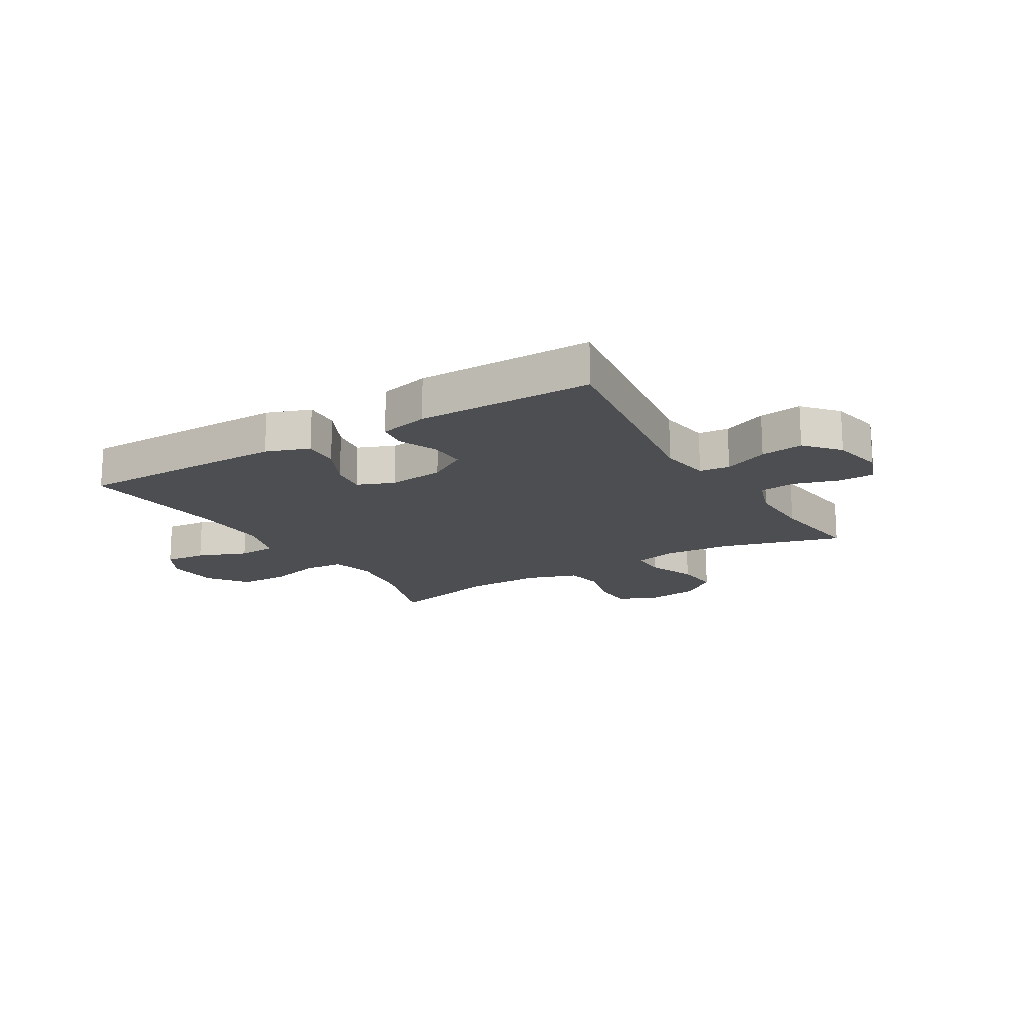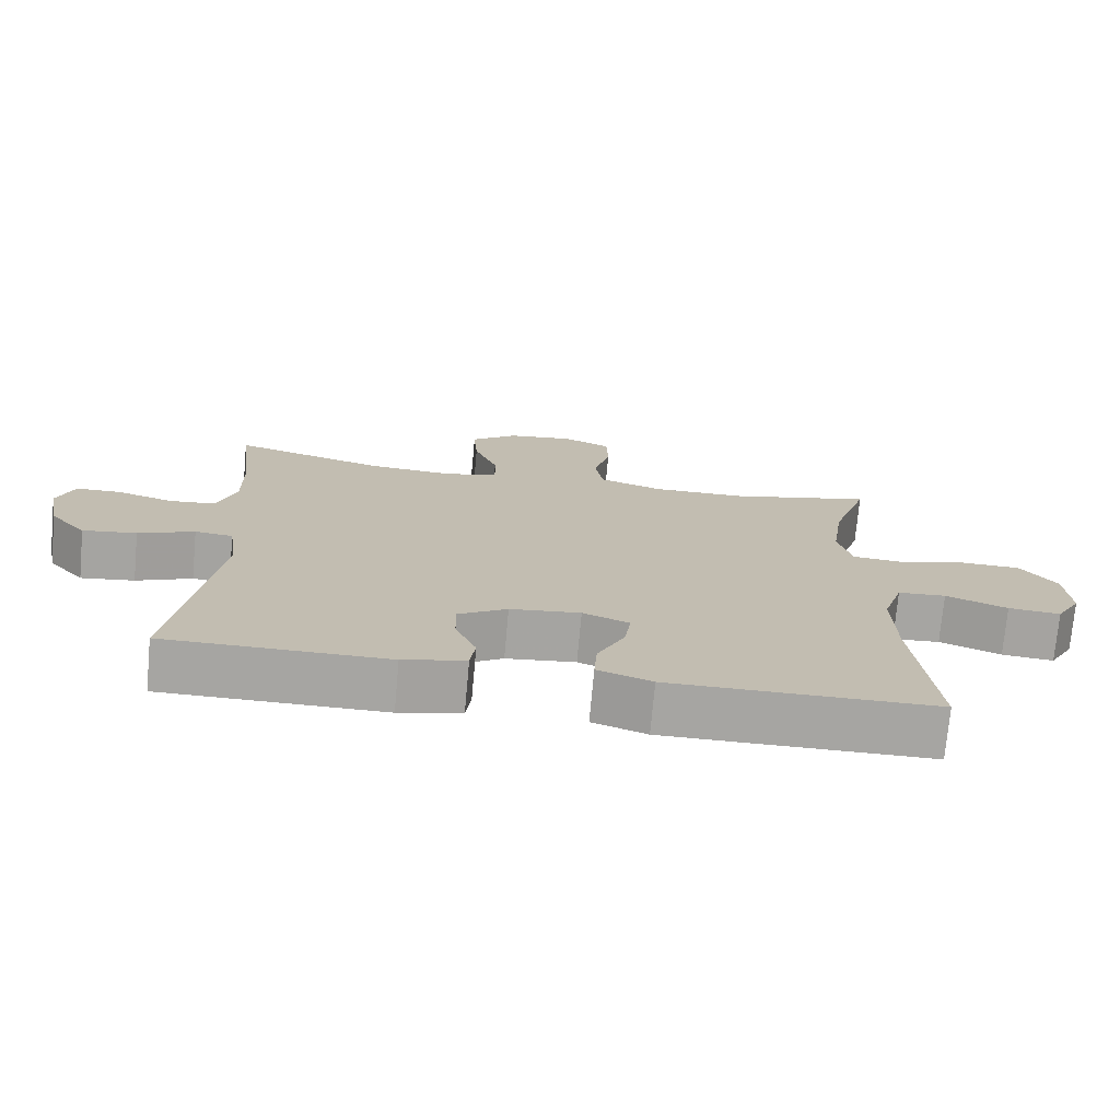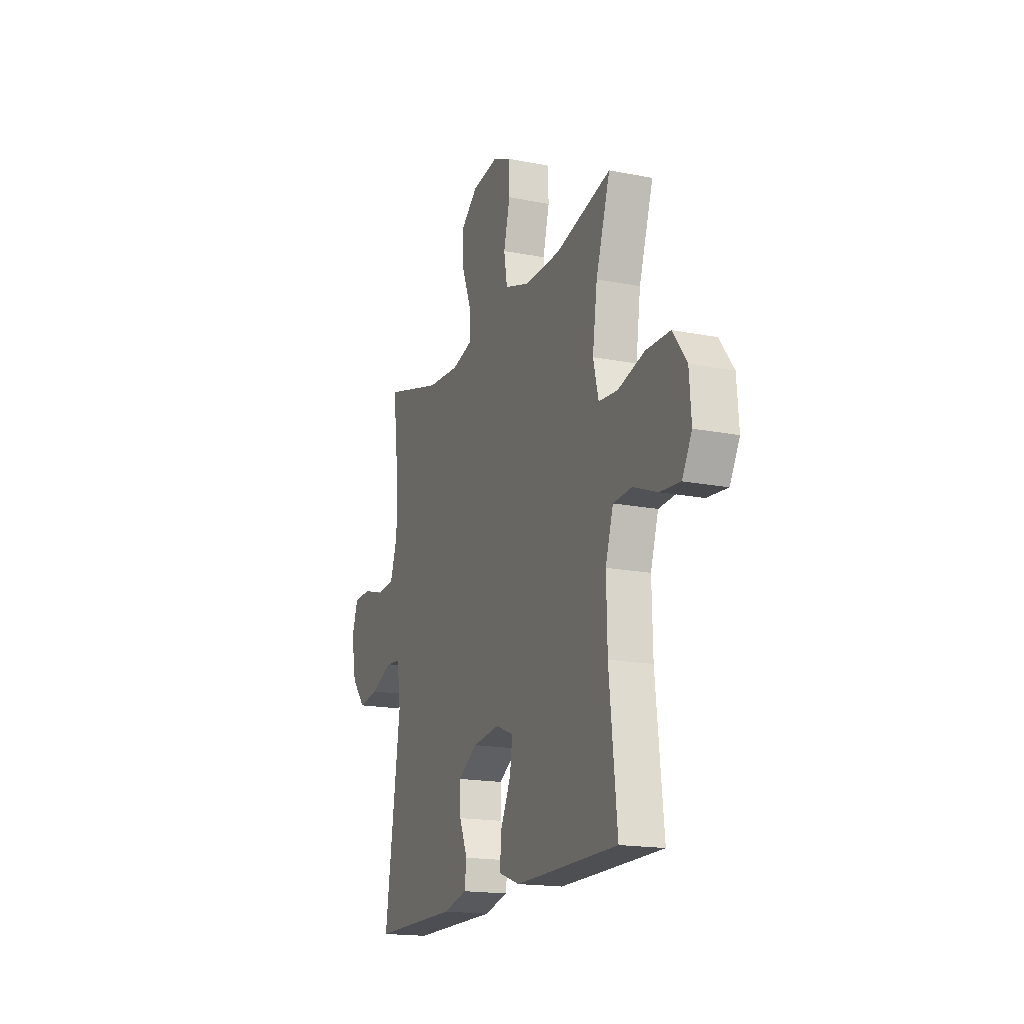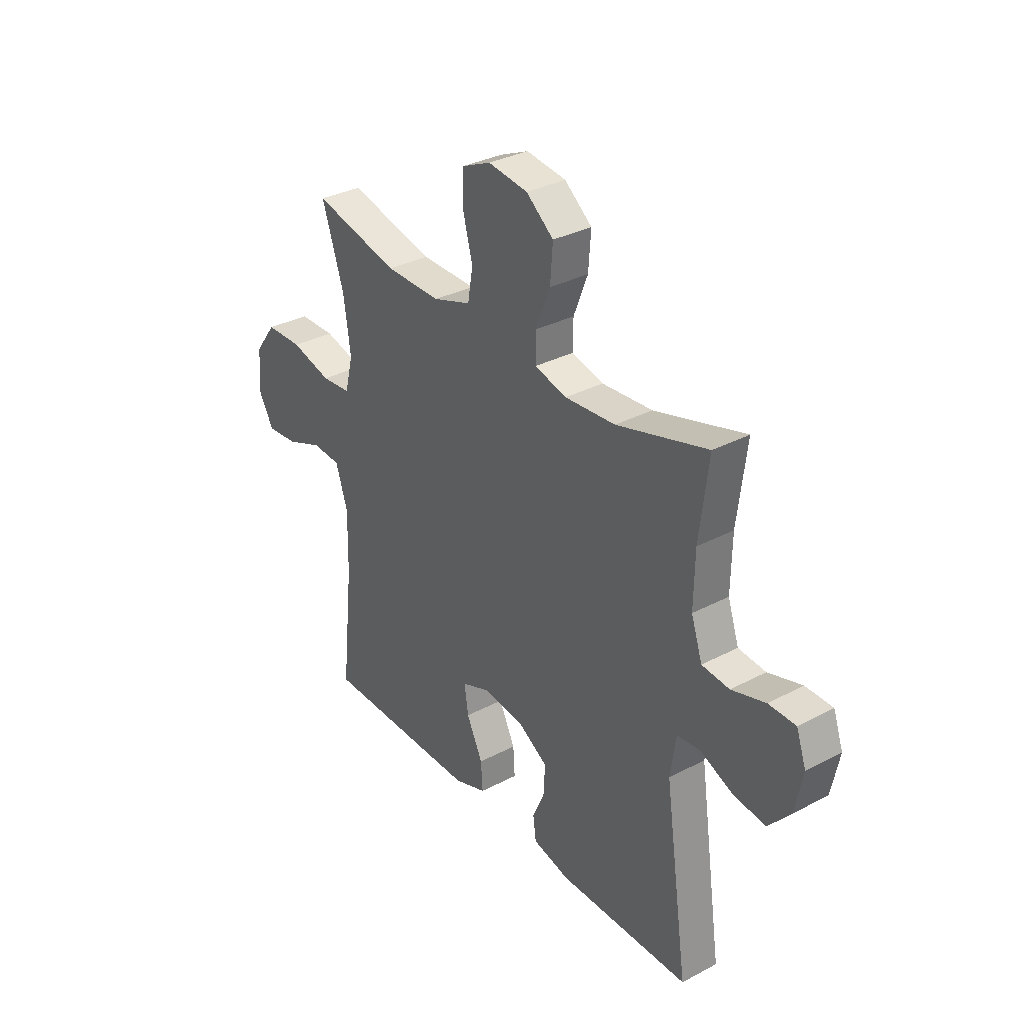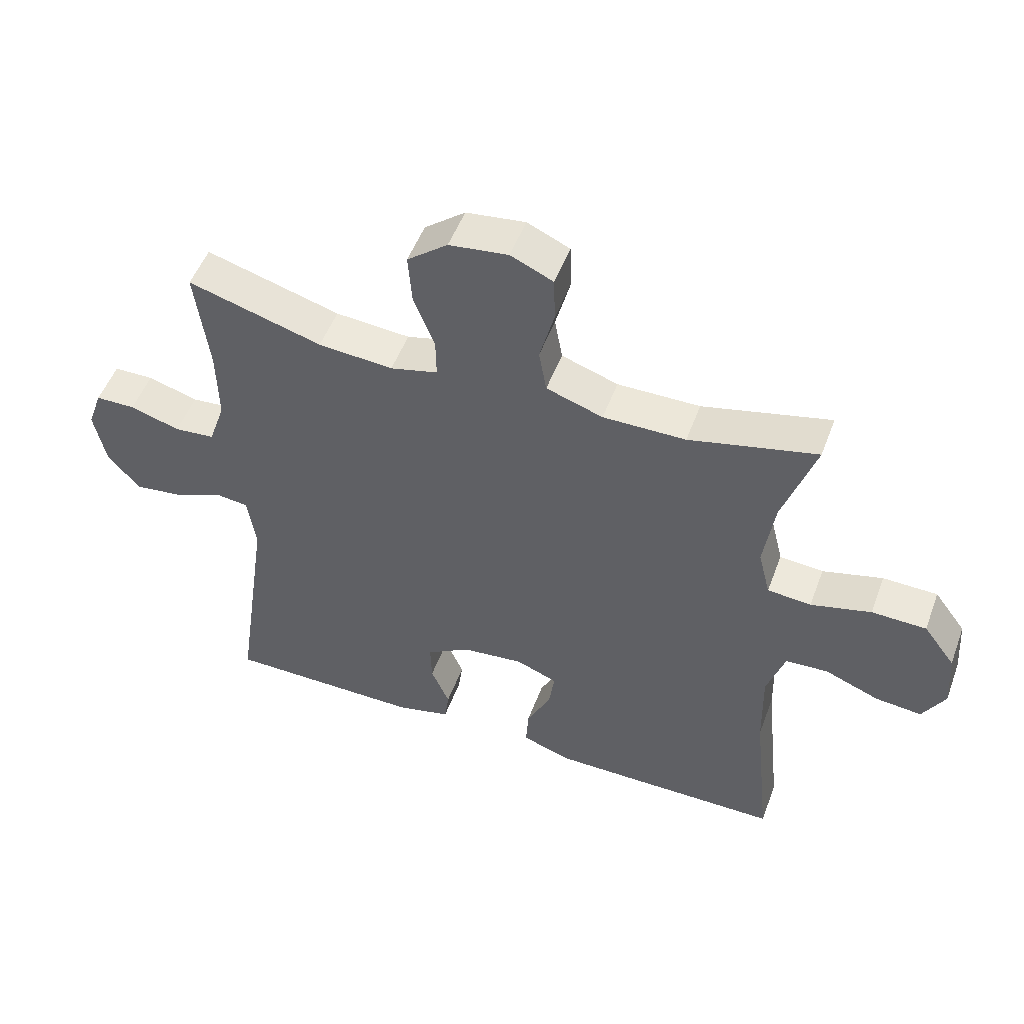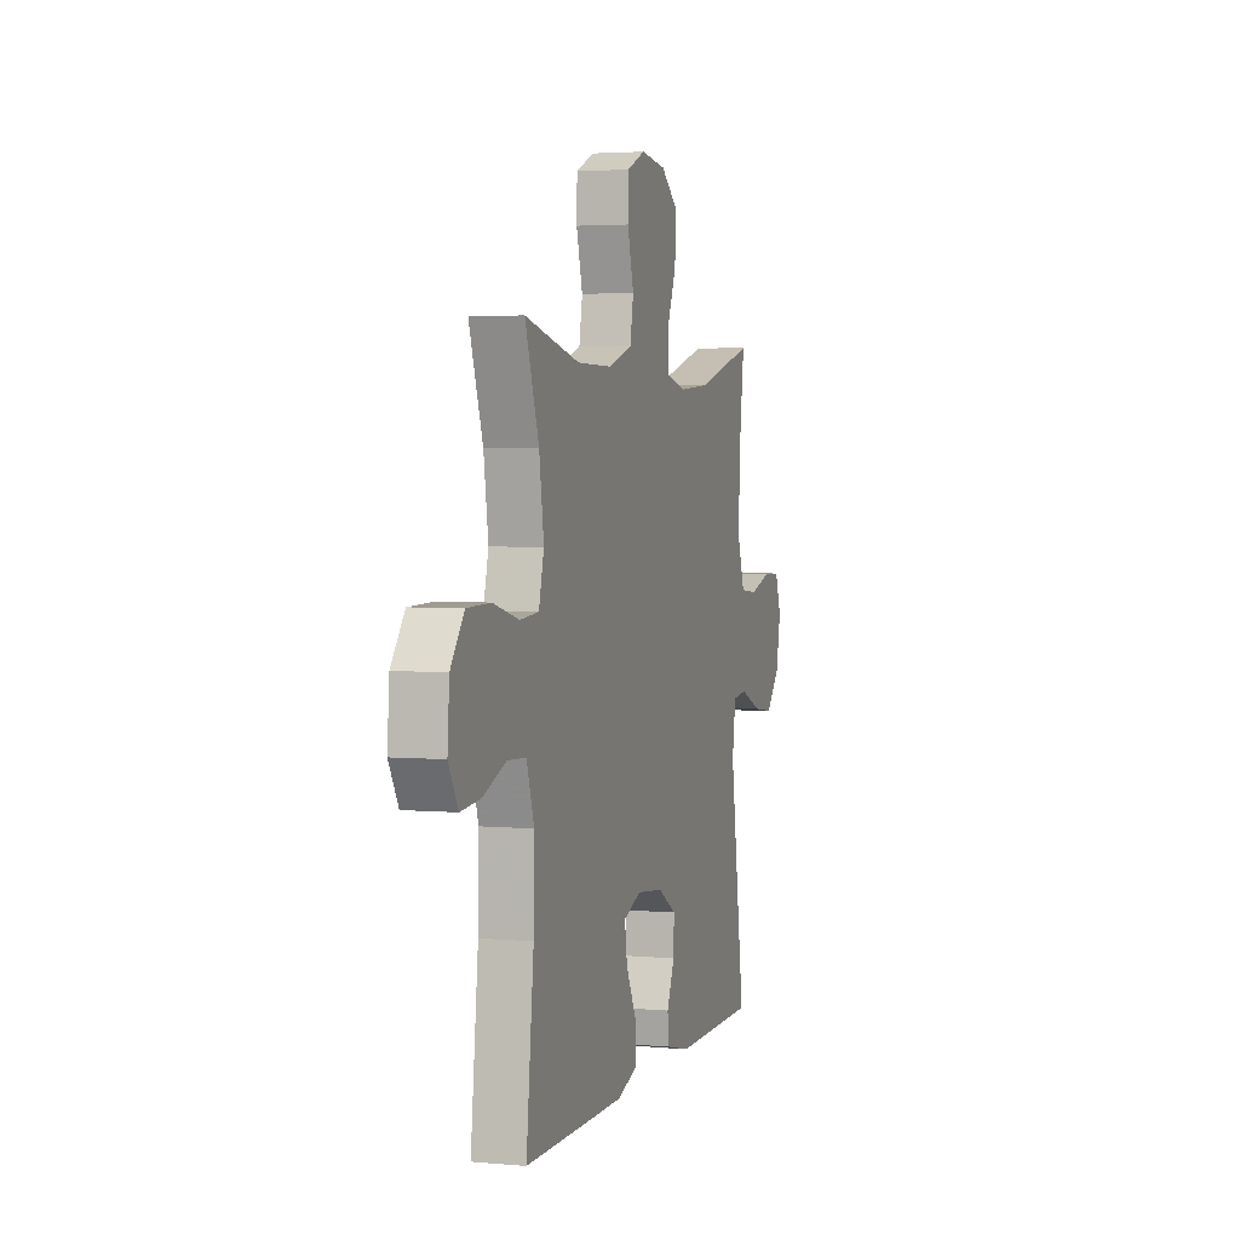
<metadata>
{"format":"obj","ext":"obj","renderer":"f3d","projection":"perspective","resolution":1024,"background":"white","views":[{"elev":-16.8,"azim":-148.9,"up":"+Y"},{"elev":-73.6,"azim":-5.2,"up":"+Z"},{"elev":-17.6,"azim":68.8,"up":"+Z"},{"elev":32.8,"azim":-126.1,"up":"+Z"},{"elev":51.2,"azim":20.2,"up":"+Z"},{"elev":3.3,"azim":107.2,"up":"+Z"}]}
</metadata>
<code>
v 0.5 0.07 0.5
v 0.449 0.07 0.346
v 0.432 0.07 0.229
v 0.451 0.07 0.153
v 0.52 0.07 0.147
v 0.615 0.07 0.172
v 0.701 0.07 0.17
v 0.751 0.07 0.103
v 0.758 0.07 0.009
v 0.723 0.07 -0.053
v 0.65 0.07 -0.046
v 0.564 0.07 -0.012
v 0.497 0.07 -0.016
v 0.469 0.07 -0.103
v 0.472 0.07 -0.237
v 0.5 0.07 -0.5
v 0.251 0.07 -0.501
v 0.129 0.07 -0.501
v 0.053 0.07 -0.474
v 0.057 0.07 -0.41
v 0.095 0.07 -0.332
v 0.104 0.07 -0.269
v 0.039 0.07 -0.243
v -0.059 0.07 -0.254
v -0.128 0.07 -0.296
v -0.126 0.07 -0.36
v -0.097 0.07 -0.428
v -0.104 0.07 -0.48
v -0.191 0.07 -0.501
v -0.5 0.07 -0.5
v -0.444 0.07 -0.114
v -0.457 0.07 -0.024
v -0.51 0.07 -0.018
v -0.588 0.07 -0.051
v -0.663 0.07 -0.061
v -0.714 0.07 -0.002
v -0.732 0.07 0.088
v -0.709 0.07 0.153
v -0.646 0.07 0.154
v -0.567 0.07 0.13
v -0.503 0.07 0.136
v -0.477 0.07 0.213
v -0.479 0.07 0.33
v -0.5 0.07 0.5
v -0.288 0.07 0.439
v -0.17 0.07 0.43
v -0.095 0.07 0.449
v -0.096 0.07 0.512
v -0.129 0.07 0.596
v -0.135 0.07 0.675
v -0.071 0.07 0.726
v 0.022 0.07 0.738
v 0.089 0.07 0.708
v 0.091 0.07 0.637
v 0.068 0.07 0.55
v 0.08 0.07 0.481
v 0.169 0.07 0.451
v 0.299 0.07 0.452
v 0.5 0 0.5
v 0.449 0 0.346
v 0.432 0 0.229
v 0.451 0 0.153
v 0.52 0 0.147
v 0.615 0 0.172
v 0.701 0 0.17
v 0.751 0 0.103
v 0.758 0 0.009
v 0.723 0 -0.053
v 0.65 0 -0.046
v 0.564 0 -0.012
v 0.497 0 -0.016
v 0.469 0 -0.103
v 0.472 0 -0.237
v 0.5 0 -0.5
v 0.251 0 -0.501
v 0.129 0 -0.501
v 0.053 0 -0.474
v 0.057 0 -0.41
v 0.095 0 -0.332
v 0.104 0 -0.269
v 0.039 0 -0.243
v -0.059 0 -0.254
v -0.128 0 -0.296
v -0.126 0 -0.36
v -0.097 0 -0.428
v -0.104 0 -0.48
v -0.191 0 -0.501
v -0.5 0 -0.5
v -0.444 0 -0.114
v -0.457 0 -0.024
v -0.51 0 -0.018
v -0.588 0 -0.051
v -0.663 0 -0.061
v -0.714 0 -0.002
v -0.732 0 0.088
v -0.709 0 0.153
v -0.646 0 0.154
v -0.567 0 0.13
v -0.503 0 0.136
v -0.477 0 0.213
v -0.479 0 0.33
v -0.5 0 0.5
v -0.288 0 0.439
v -0.17 0 0.43
v -0.095 0 0.449
v -0.096 0 0.512
v -0.129 0 0.596
v -0.135 0 0.675
v -0.071 0 0.726
v 0.022 0 0.738
v 0.089 0 0.708
v 0.091 0 0.637
v 0.068 0 0.55
v 0.08 0 0.481
v 0.169 0 0.451
v 0.299 0 0.452
f 53 54 55
f 52 53 55
f 51 52 55
f 50 51 55
f 49 50 55
f 48 49 55
f 47 48 55 56
f 46 47 56 57
f 43 44 45
f 42 43 45 46
f 46 57 58
f 42 46 58
f 41 42 58
f 38 39 40
f 37 38 40
f 36 37 40
f 35 36 40
f 34 35 40
f 33 34 40
f 32 33 40 41
f 29 30 31
f 28 29 31
f 27 28 31
f 26 27 31
f 25 26 31 32
f 58 1 2
f 41 58 2
f 32 41 2
f 25 32 2
f 24 25 2
f 19 20 21
f 18 19 21
f 17 18 21
f 16 17 21
f 15 16 21
f 14 15 21 22
f 13 14 22 23
f 10 11 12
f 9 10 12
f 8 9 12
f 7 8 12
f 6 7 12
f 5 6 12
f 4 5 12 13
f 23 24 2 3
f 4 13 23
f 3 4 23
f 113 112 111
f 113 111 110
f 113 110 109
f 113 109 108
f 113 108 107
f 113 107 106
f 114 113 106 105
f 115 114 105 104
f 103 102 101
f 104 103 101 100
f 116 115 104
f 116 104 100
f 116 100 99
f 98 97 96
f 98 96 95
f 98 95 94
f 98 94 93
f 98 93 92
f 98 92 91
f 99 98 91 90
f 89 88 87
f 89 87 86
f 89 86 85
f 89 85 84
f 90 89 84 83
f 60 59 116
f 60 116 99
f 60 99 90
f 60 90 83
f 60 83 82
f 79 78 77
f 79 77 76
f 79 76 75
f 79 75 74
f 79 74 73
f 80 79 73 72
f 81 80 72 71
f 70 69 68
f 70 68 67
f 70 67 66
f 70 66 65
f 70 65 64
f 70 64 63
f 71 70 63 62
f 61 60 82 81
f 81 71 62
f 81 62 61
f 1 59 60 2
f 2 60 61 3
f 3 61 62 4
f 4 62 63 5
f 5 63 64 6
f 6 64 65 7
f 7 65 66 8
f 8 66 67 9
f 9 67 68 10
f 10 68 69 11
f 11 69 70 12
f 12 70 71 13
f 13 71 72 14
f 14 72 73 15
f 15 73 74 16
f 16 74 75 17
f 17 75 76 18
f 18 76 77 19
f 19 77 78 20
f 20 78 79 21
f 21 79 80 22
f 22 80 81 23
f 23 81 82 24
f 24 82 83 25
f 25 83 84 26
f 26 84 85 27
f 27 85 86 28
f 28 86 87 29
f 29 87 88 30
f 30 88 89 31
f 31 89 90 32
f 32 90 91 33
f 33 91 92 34
f 34 92 93 35
f 35 93 94 36
f 36 94 95 37
f 37 95 96 38
f 38 96 97 39
f 39 97 98 40
f 40 98 99 41
f 41 99 100 42
f 42 100 101 43
f 43 101 102 44
f 44 102 103 45
f 45 103 104 46
f 46 104 105 47
f 47 105 106 48
f 48 106 107 49
f 49 107 108 50
f 50 108 109 51
f 51 109 110 52
f 52 110 111 53
f 53 111 112 54
f 54 112 113 55
f 55 113 114 56
f 56 114 115 57
f 57 115 116 58
f 58 116 59 1

</code>
